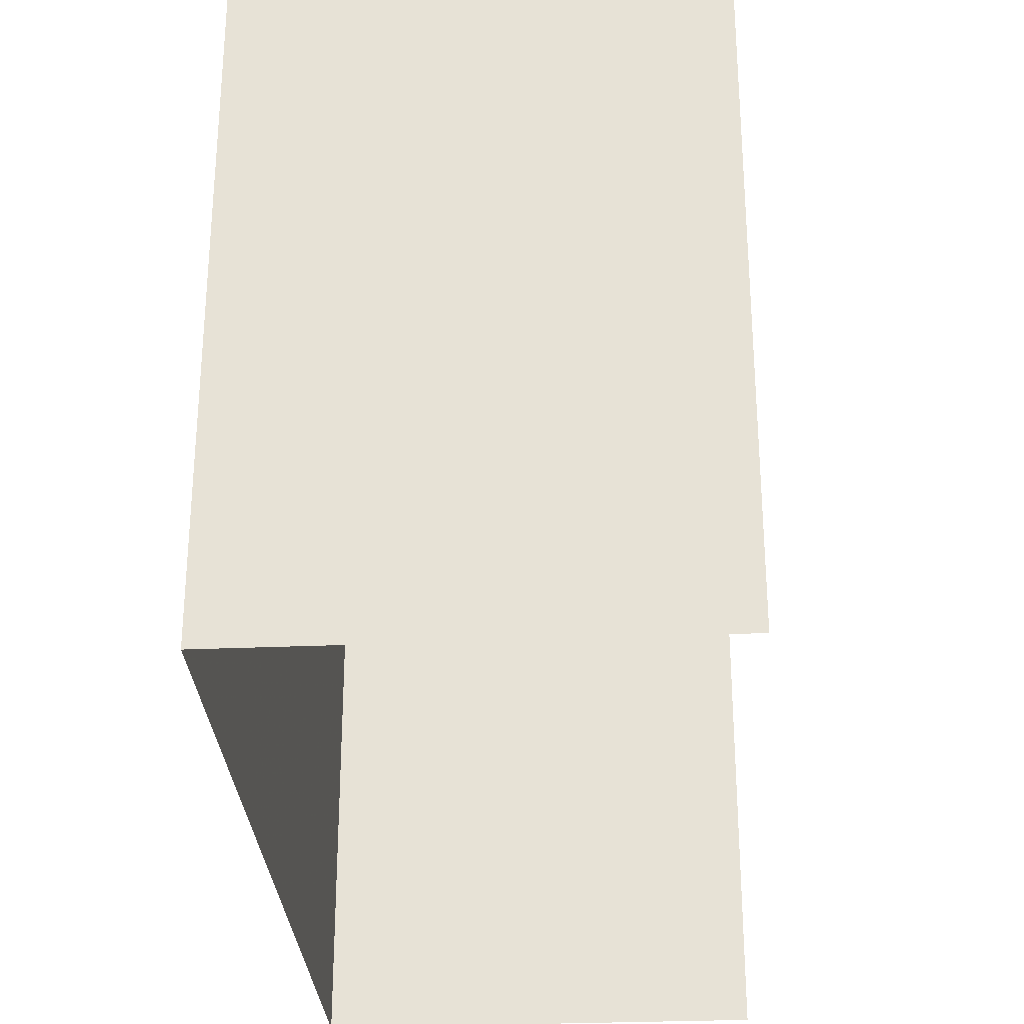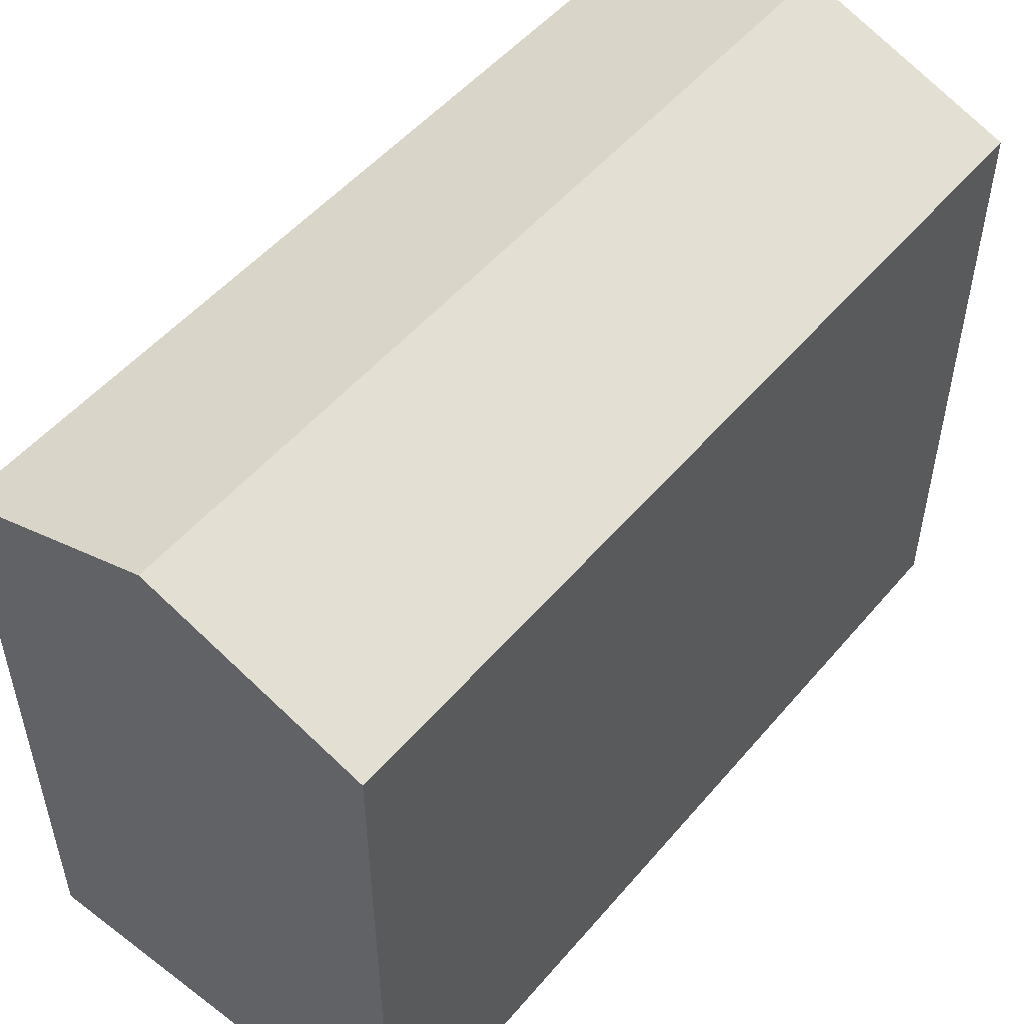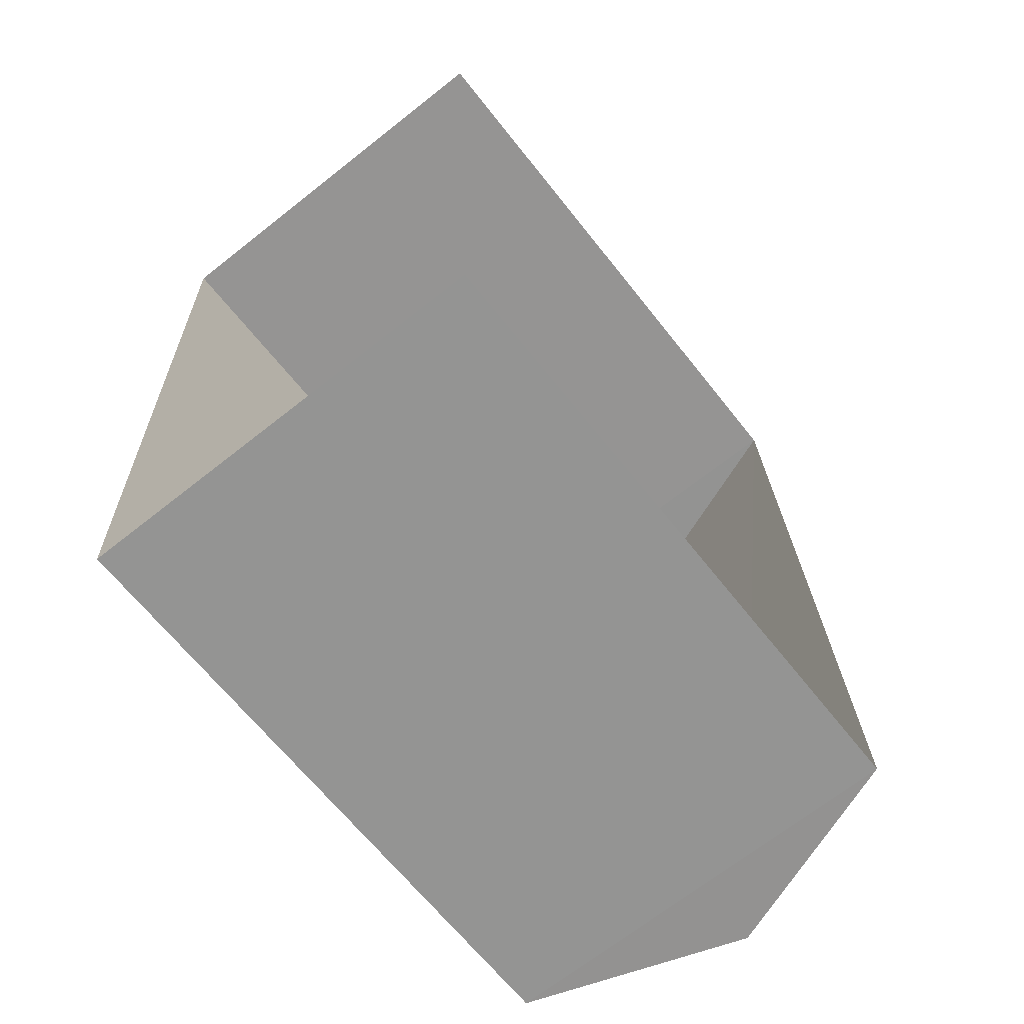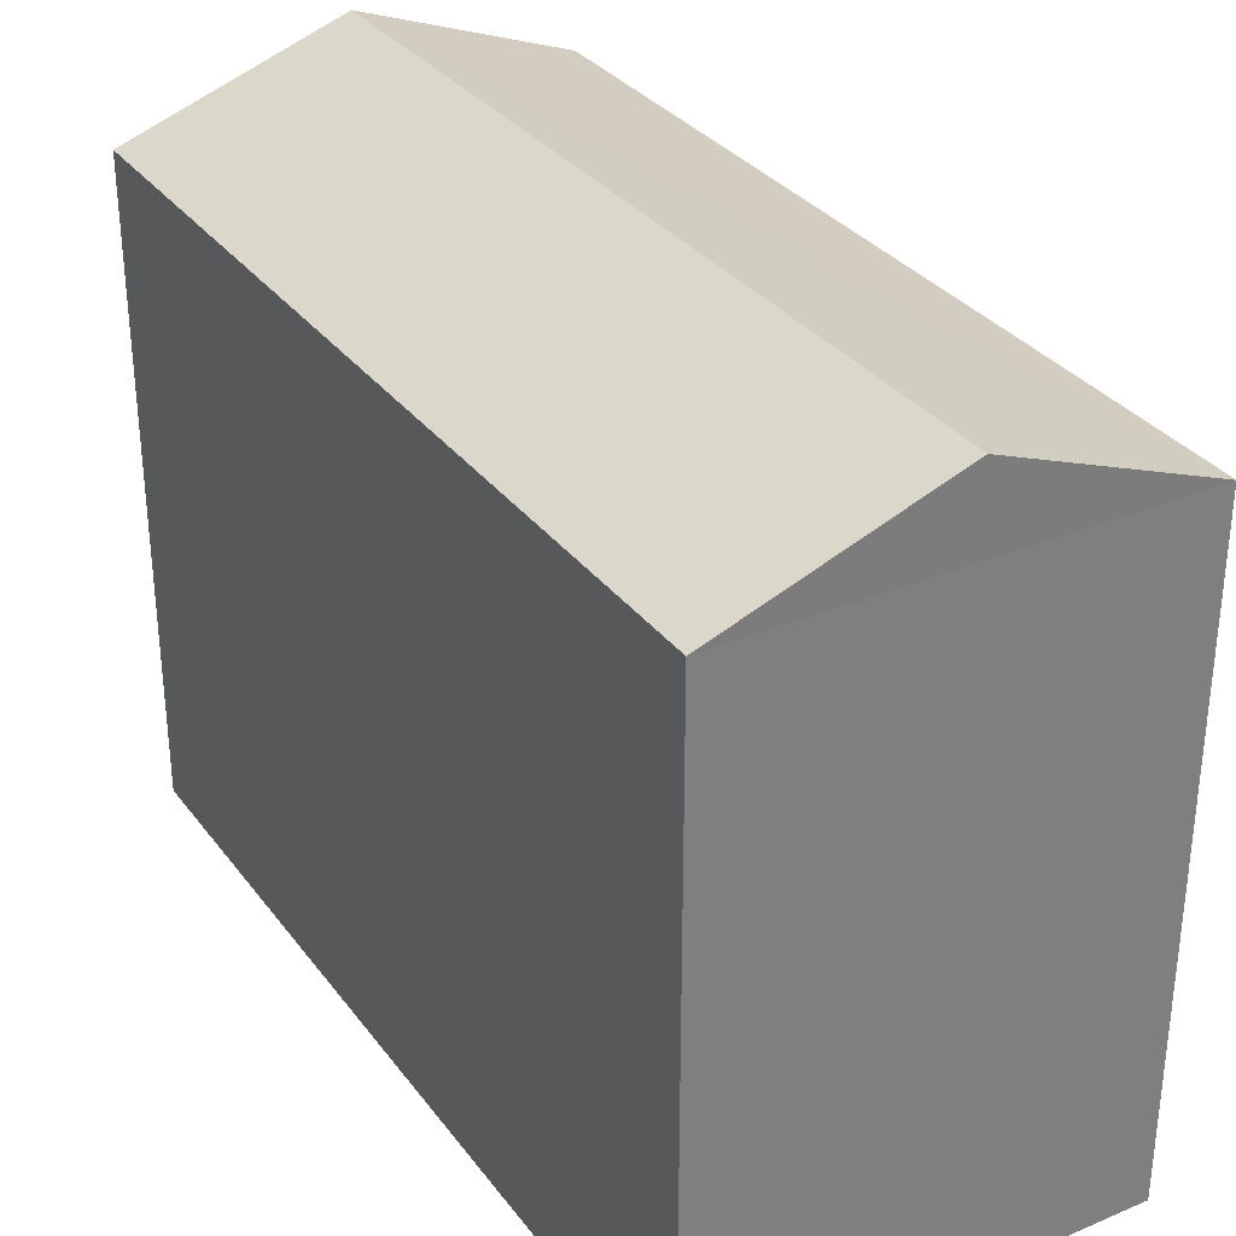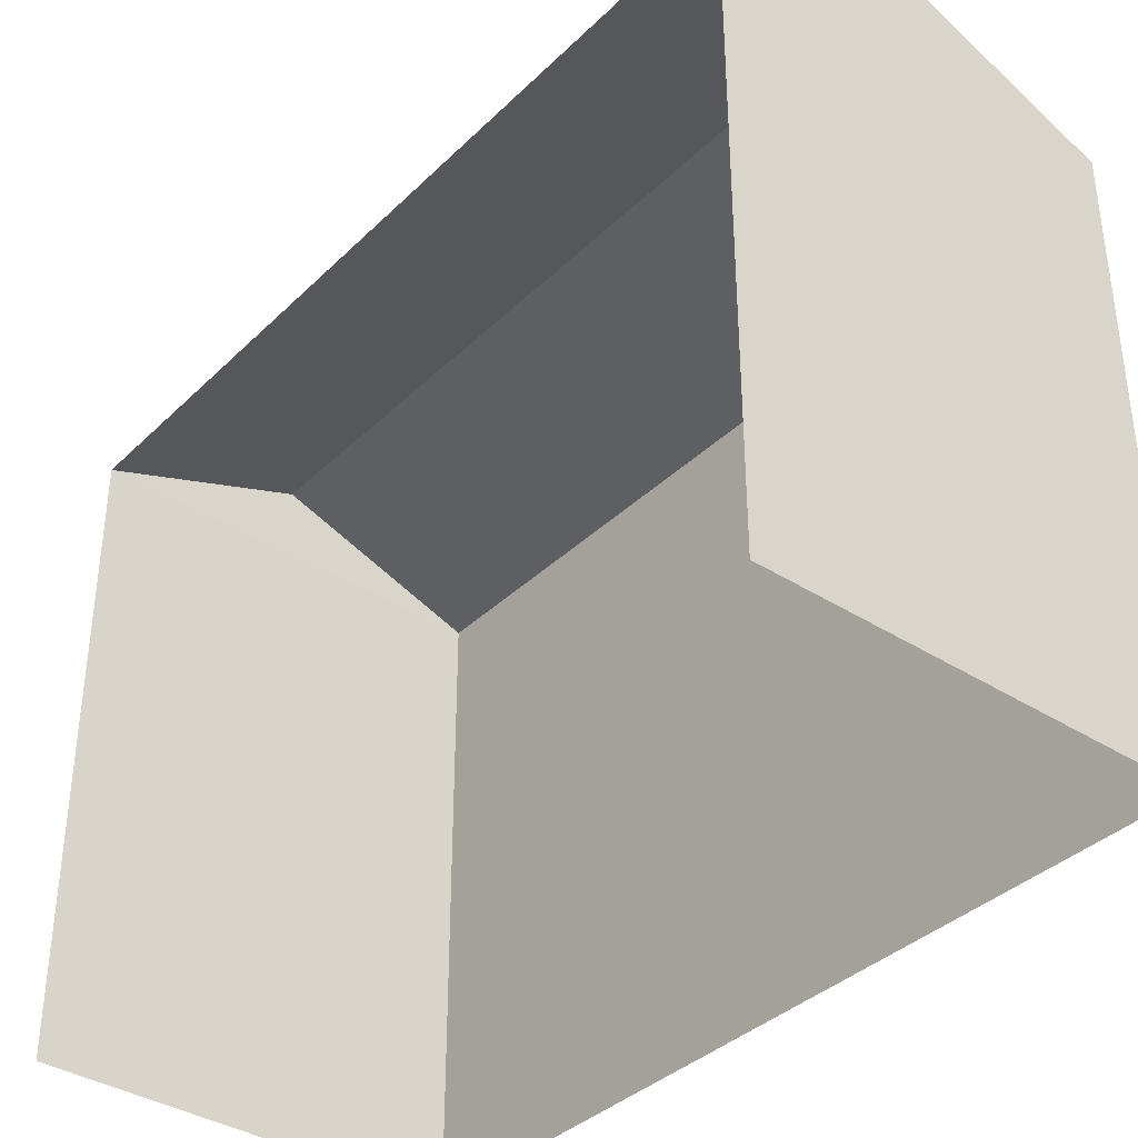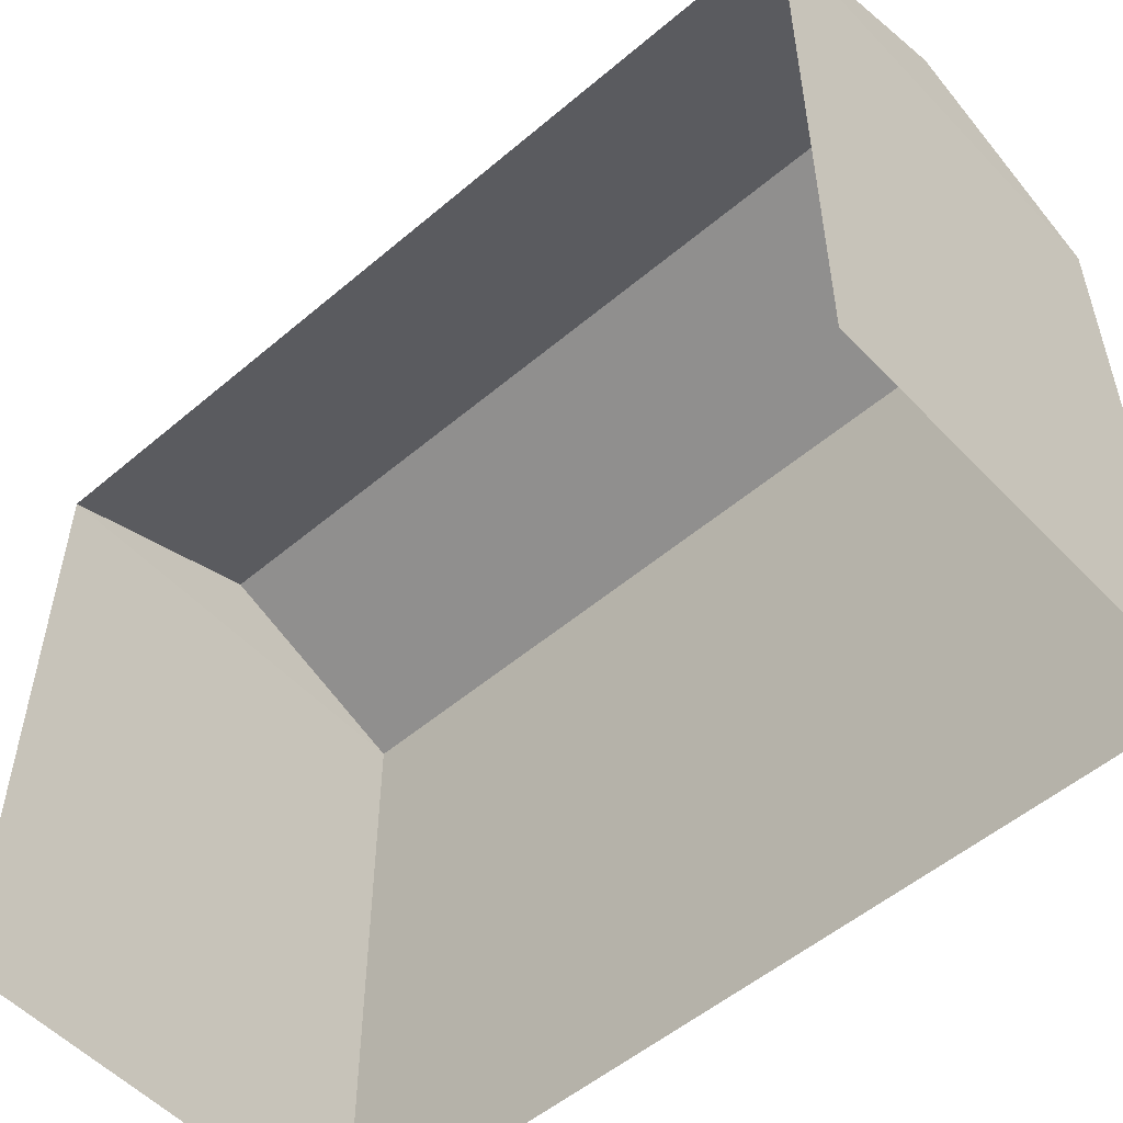
<metadata>
{"format":"obj","ext":"obj","renderer":"f3d","projection":"perspective","resolution":1024,"background":"white","views":[{"elev":-29.4,"azim":-178.4,"up":"+Z"},{"elev":51.6,"azim":37.0,"up":"+Z"},{"elev":-65.7,"azim":-141.7,"up":"+Y"},{"elev":31.9,"azim":147.6,"up":"+Z"},{"elev":-37.3,"azim":-41.3,"up":"+Z"},{"elev":-53.5,"azim":-49.9,"up":"+Z"}]}
</metadata>
<code>
v -3.723e+05 -1.033e+05 33.64
v -3.723e+05 -1.033e+05 33.64
v -3.723e+05 -1.033e+05 33.64
v -3.723e+05 -1.033e+05 33.64
v -3.723e+05 -1.033e+05 44.27
v -3.723e+05 -1.033e+05 43.12
v -3.723e+05 -1.033e+05 44.27
v -3.723e+05 -1.033e+05 43.12
v -3.723e+05 -1.033e+05 43.12
v -3.723e+05 -1.033e+05 43.12
f 1 2 3
f 4 1 3
f 9 2 1
f 10 9 1
f 5 6 7
f 5 8 6
f 9 10 5
f 7 9 5
f 1 4 10
f 10 8 5
f 10 4 8
f 6 3 9
f 6 9 7
f 3 2 9
f 6 4 3
f 6 8 4

</code>
